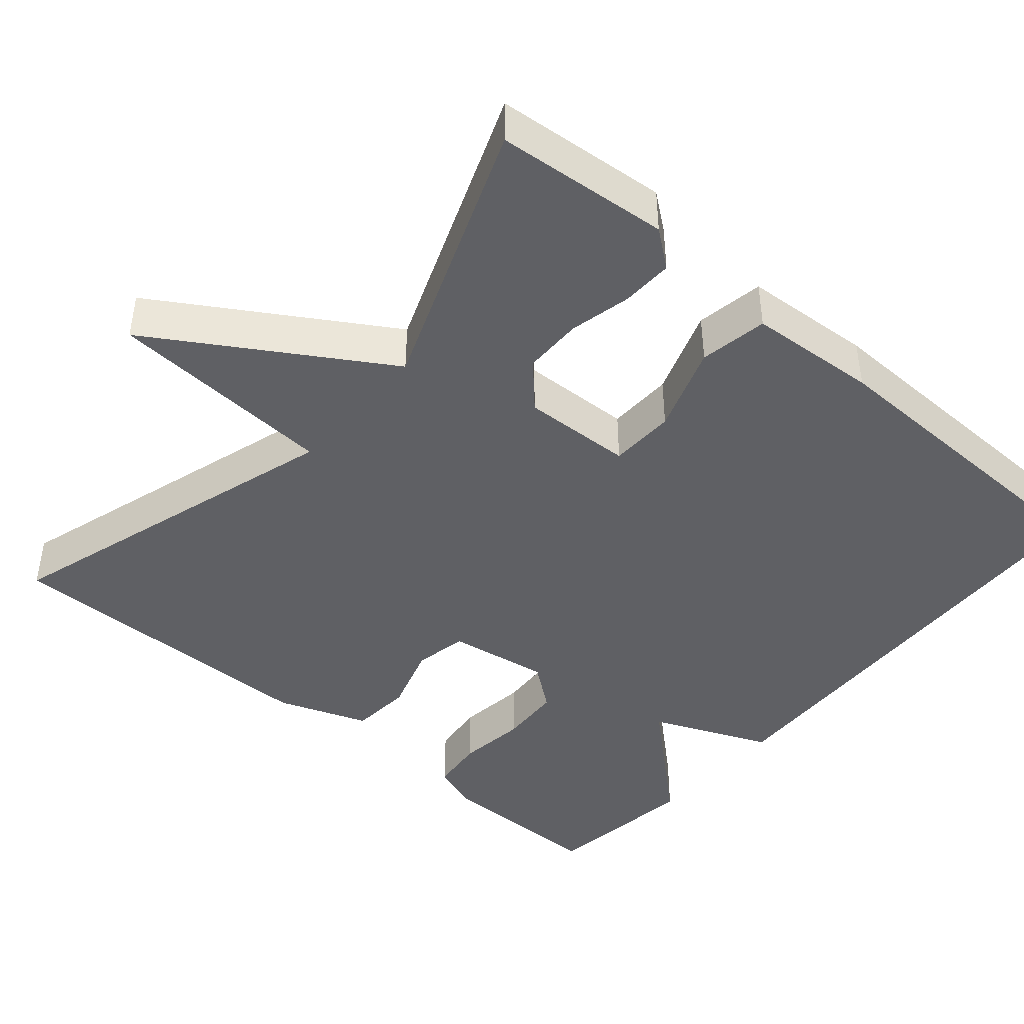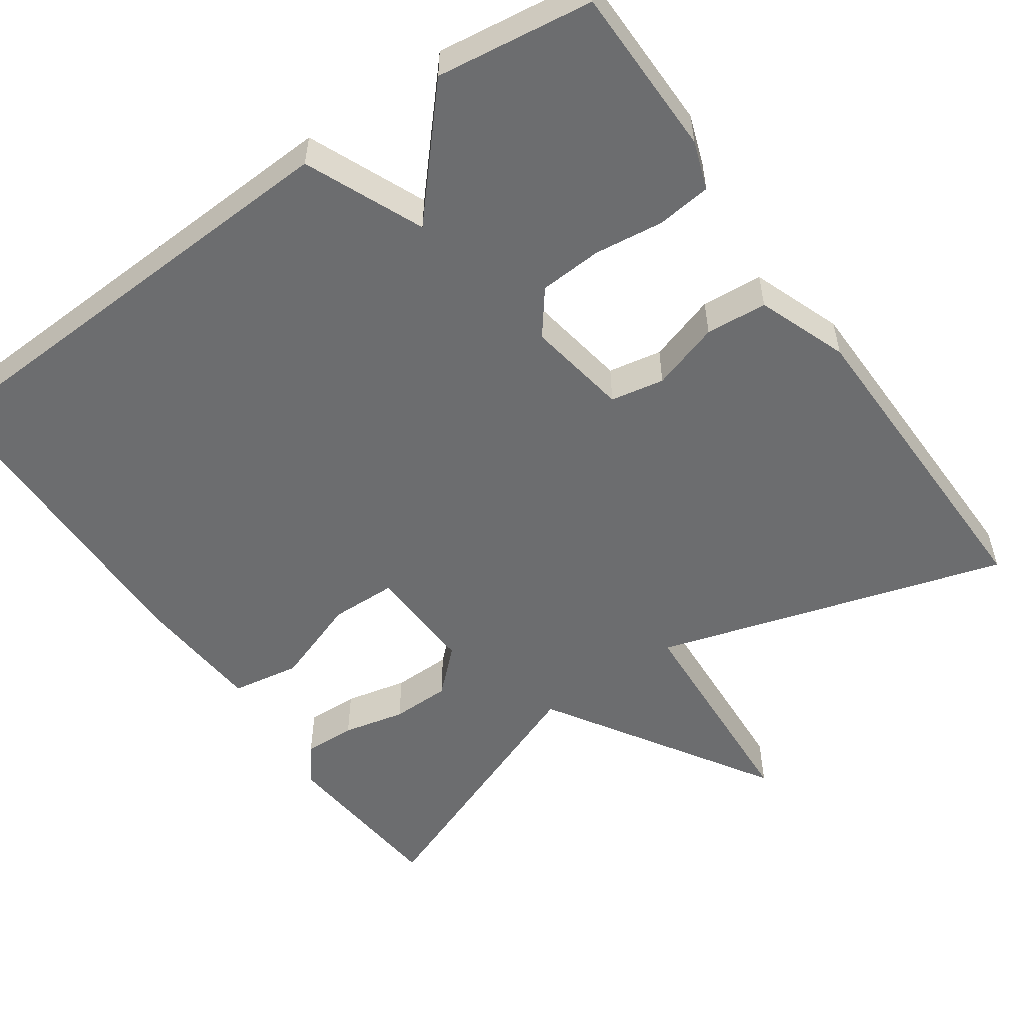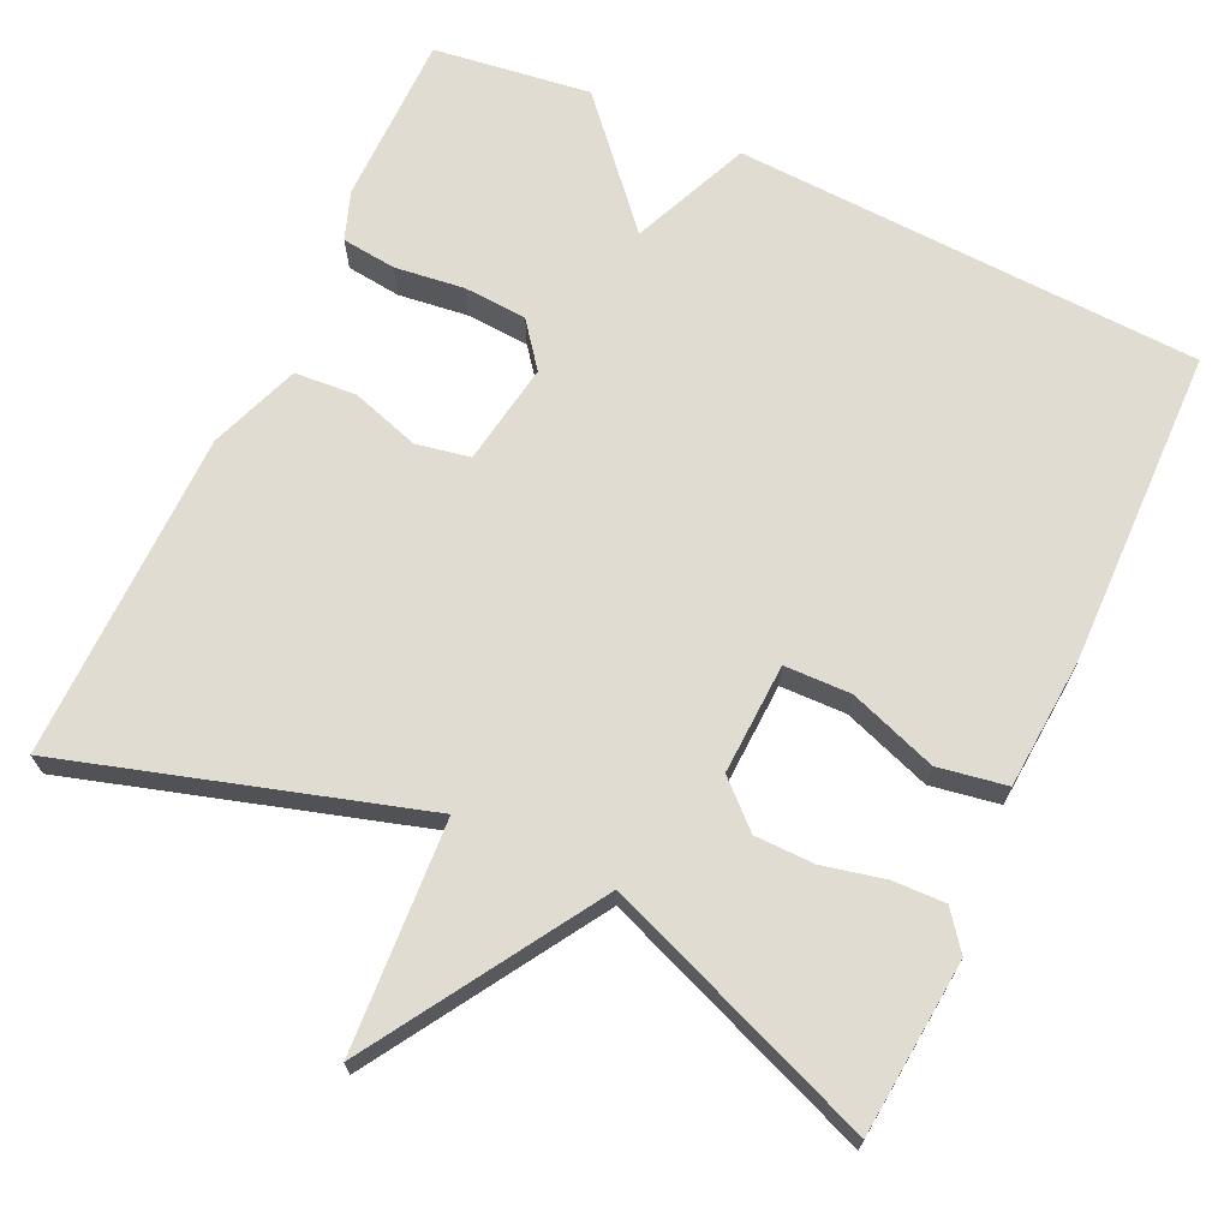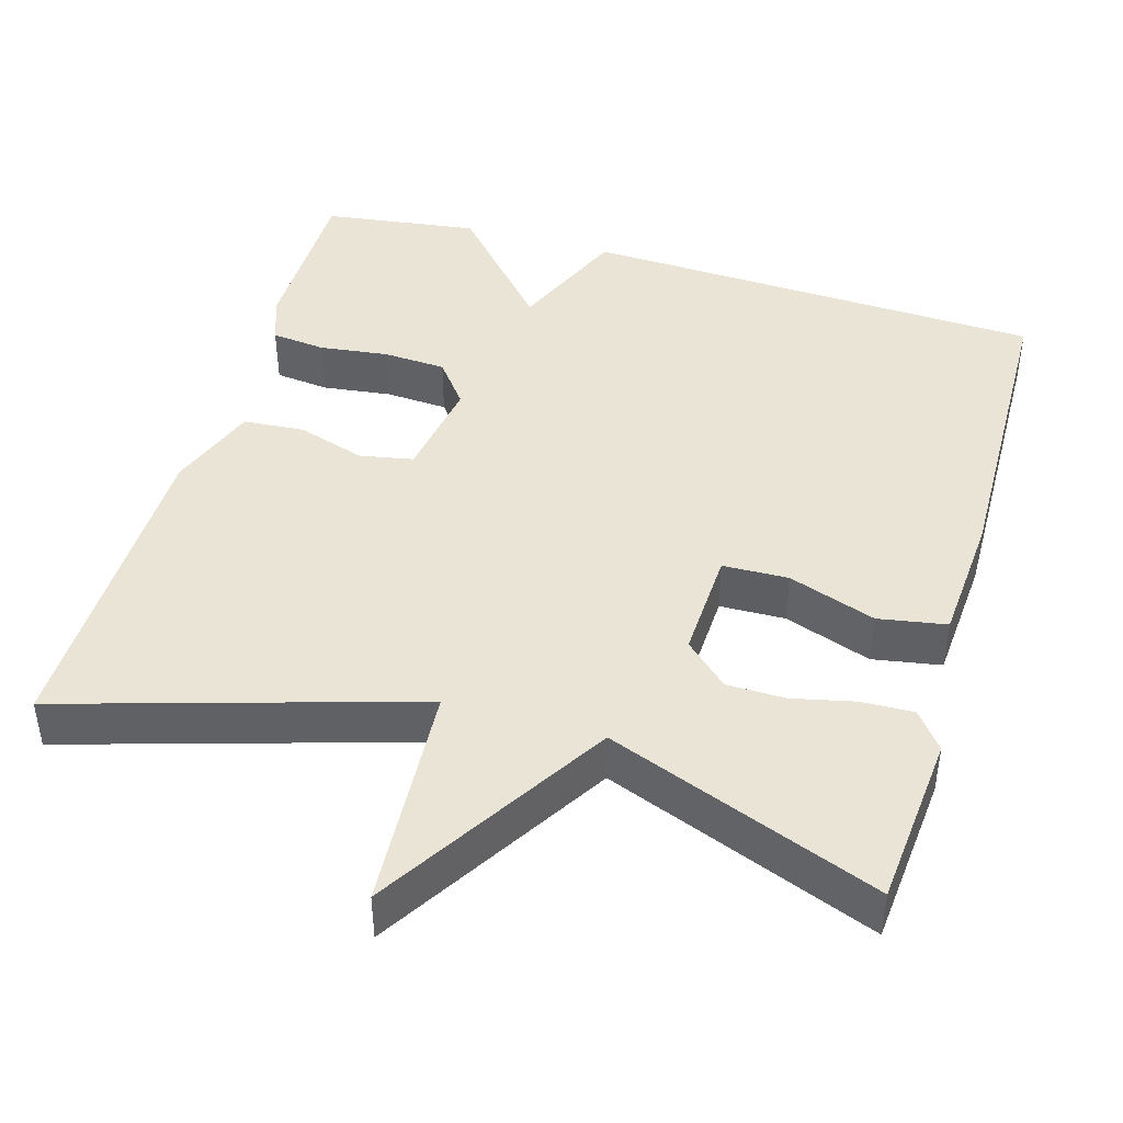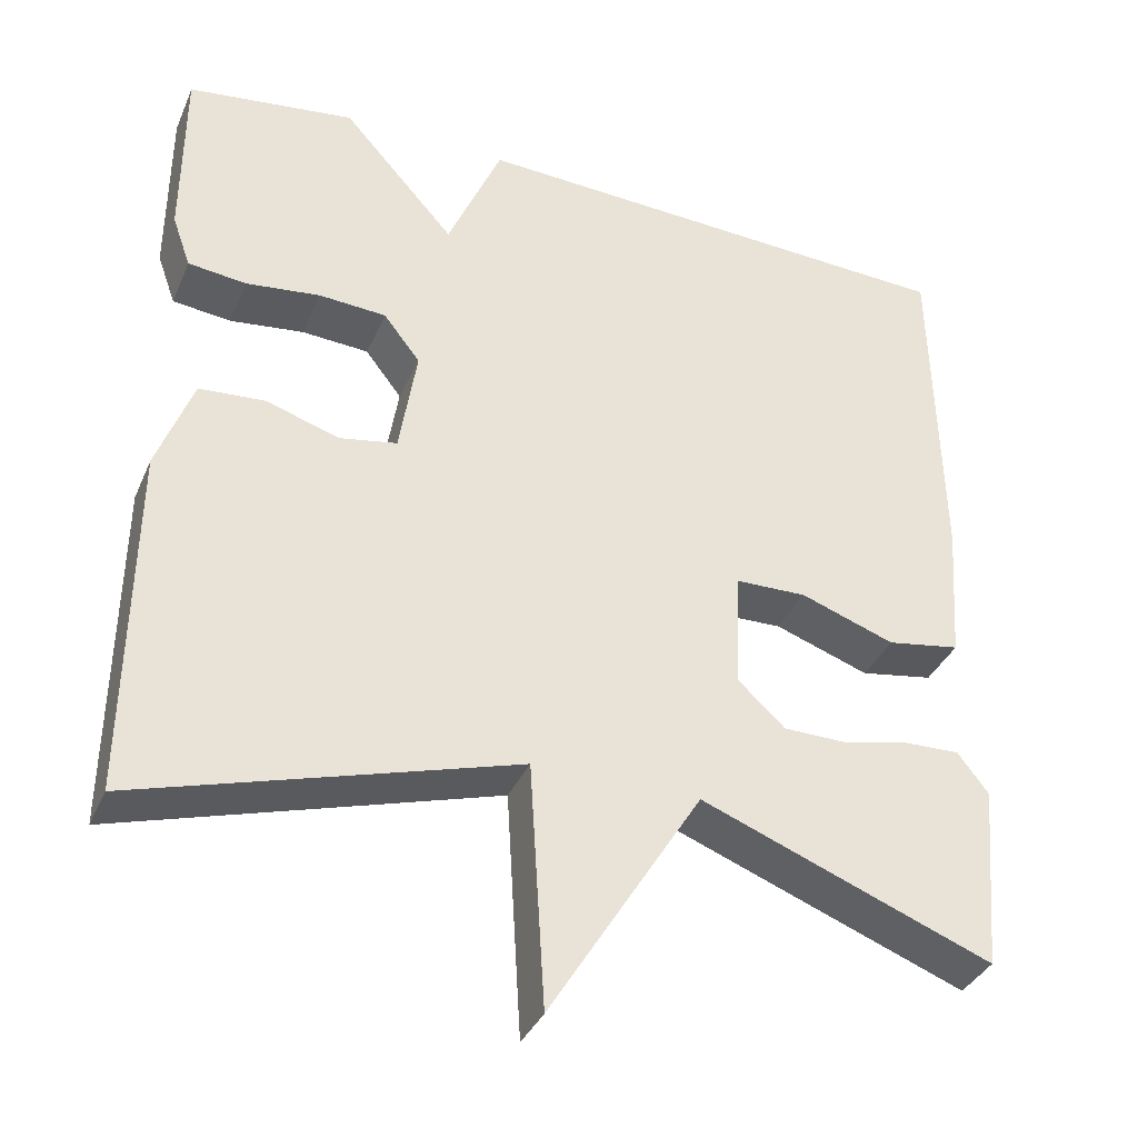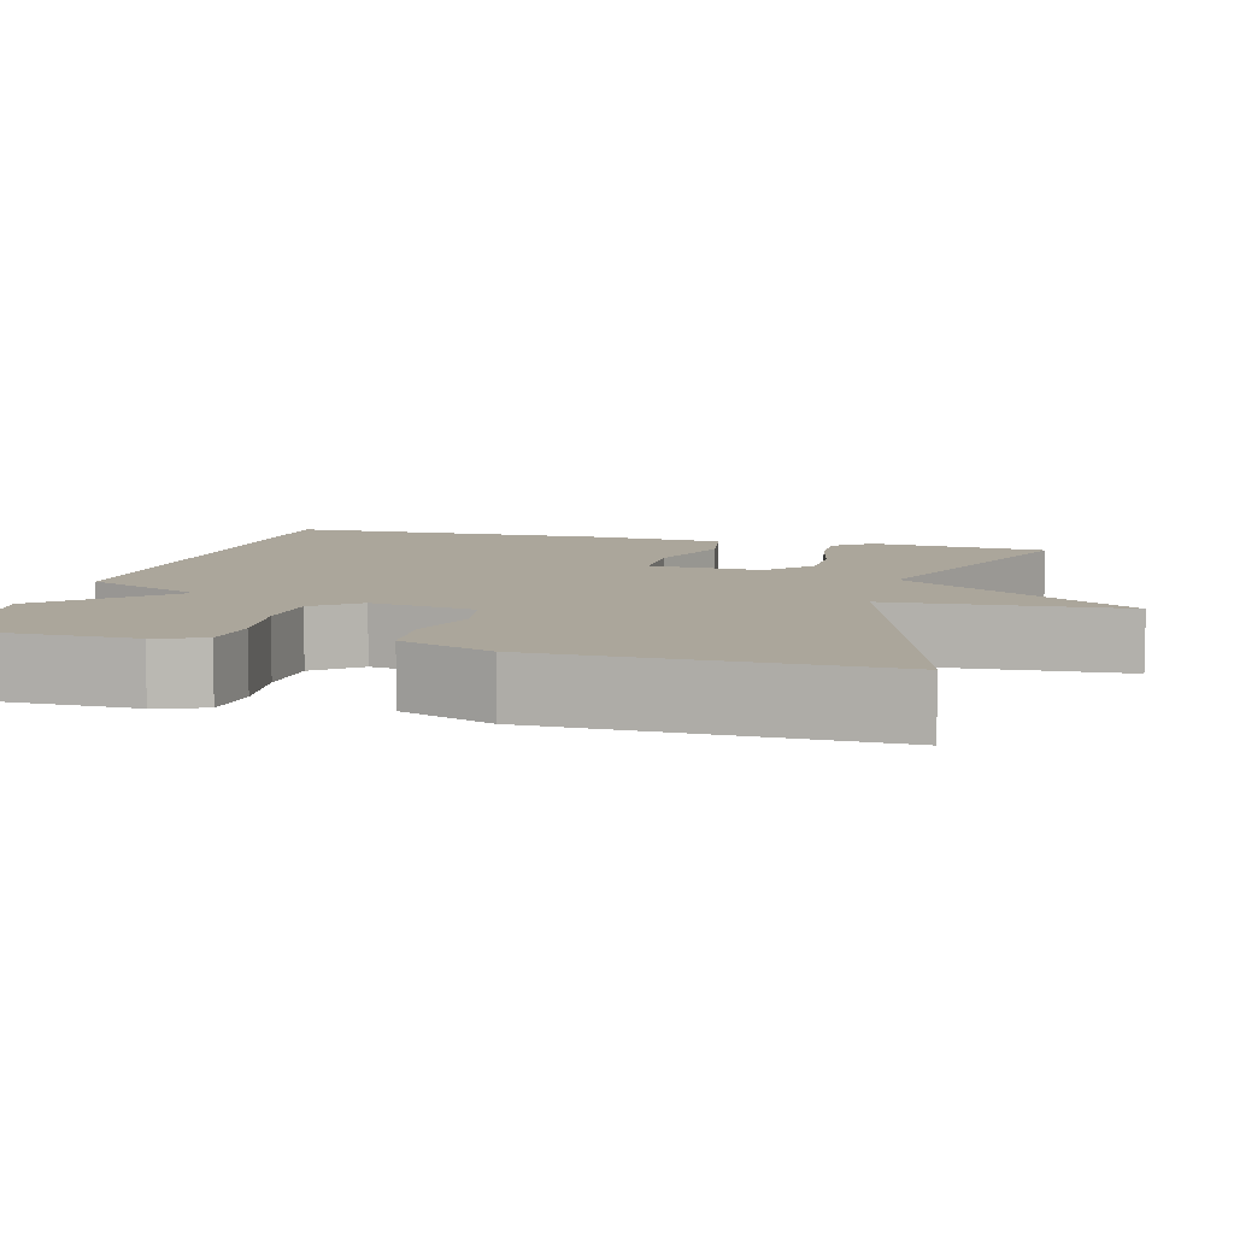
<metadata>
{"format":"obj","ext":"obj","renderer":"f3d","projection":"perspective","resolution":1024,"background":"white","views":[{"elev":-43.5,"azim":-130.8,"up":"+Y"},{"elev":-53.9,"azim":35.0,"up":"+Y"},{"elev":69.2,"azim":-155.0,"up":"+Y"},{"elev":43.7,"azim":-163.8,"up":"+Y"},{"elev":-36.2,"azim":158.5,"up":"+Z"},{"elev":7.9,"azim":104.6,"up":"+Y"}]}
</metadata>
<code>
v -0.5 0.07 0.5
v 0.099 0.07 0.527
v 0.164 0.07 0.375
v 0.299 0.07 0.527
v 0.5 0.07 0.5
v 0.501 0.07 0.281
v 0.479 0.07 0.219
v 0.409 0.07 0.211
v 0.32 0.07 0.222
v 0.239 0.07 0.217
v 0.195 0.07 0.16
v 0.216 0.07 0.029
v 0.285 0.07 0.016
v 0.373 0.07 0.044
v 0.452 0.07 0.038
v 0.495 0.07 -0.078
v 0.5 0.07 -0.5
v 0.049 0.07 -0.365
v 0.031 0.07 -0.658
v -0.151 0.07 -0.365
v -0.5 0.07 -0.5
v -0.52 0.07 -0.276
v -0.483 0.07 -0.228
v -0.416 0.07 -0.23
v -0.336 0.07 -0.248
v -0.26 0.07 -0.247
v -0.204 0.07 -0.195
v -0.21 0.07 -0.053
v -0.295 0.07 -0.051
v -0.408 0.07 -0.091
v -0.496 0.07 -0.076
v -0.508 0.07 0.091
v -0.5 0 0.5
v 0.099 0 0.527
v 0.164 0 0.375
v 0.299 0 0.527
v 0.5 0 0.5
v 0.501 0 0.281
v 0.479 0 0.219
v 0.409 0 0.211
v 0.32 0 0.222
v 0.239 0 0.217
v 0.195 0 0.16
v 0.216 0 0.029
v 0.285 0 0.016
v 0.373 0 0.044
v 0.452 0 0.038
v 0.495 0 -0.078
v 0.5 0 -0.5
v 0.049 0 -0.365
v 0.031 0 -0.658
v -0.151 0 -0.365
v -0.5 0 -0.5
v -0.52 0 -0.276
v -0.483 0 -0.228
v -0.416 0 -0.23
v -0.336 0 -0.248
v -0.26 0 -0.247
v -0.204 0 -0.195
v -0.21 0 -0.053
v -0.295 0 -0.051
v -0.408 0 -0.091
v -0.496 0 -0.076
v -0.508 0 0.091
f 1 2 3
f 32 1 3
f 31 32 3
f 30 31 3
f 29 30 3
f 28 29 3
f 3 4 5
f 28 3 5
f 27 28 5
f 23 24 25
f 22 23 25
f 21 22 25
f 20 21 25
f 20 25 26
f 18 19 20
f 18 20 26 27
f 17 18 27
f 16 17 27
f 15 16 27
f 14 15 27
f 13 14 27
f 7 8 9
f 6 7 9
f 5 6 9
f 5 9 10
f 27 5 10
f 12 13 27
f 11 12 27
f 10 11 27
f 35 34 33
f 35 33 64
f 35 64 63
f 35 63 62
f 35 62 61
f 35 61 60
f 37 36 35
f 37 35 60
f 37 60 59
f 57 56 55
f 57 55 54
f 57 54 53
f 57 53 52
f 58 57 52
f 52 51 50
f 59 58 52 50
f 59 50 49
f 59 49 48
f 59 48 47
f 59 47 46
f 59 46 45
f 41 40 39
f 41 39 38
f 41 38 37
f 42 41 37
f 42 37 59
f 59 45 44
f 59 44 43
f 59 43 42
f 1 33 34 2
f 2 34 35 3
f 3 35 36 4
f 4 36 37 5
f 5 37 38 6
f 6 38 39 7
f 7 39 40 8
f 8 40 41 9
f 9 41 42 10
f 10 42 43 11
f 11 43 44 12
f 12 44 45 13
f 13 45 46 14
f 14 46 47 15
f 15 47 48 16
f 16 48 49 17
f 17 49 50 18
f 18 50 51 19
f 19 51 52 20
f 20 52 53 21
f 21 53 54 22
f 22 54 55 23
f 23 55 56 24
f 24 56 57 25
f 25 57 58 26
f 26 58 59 27
f 27 59 60 28
f 28 60 61 29
f 29 61 62 30
f 30 62 63 31
f 31 63 64 32
f 32 64 33 1

</code>
